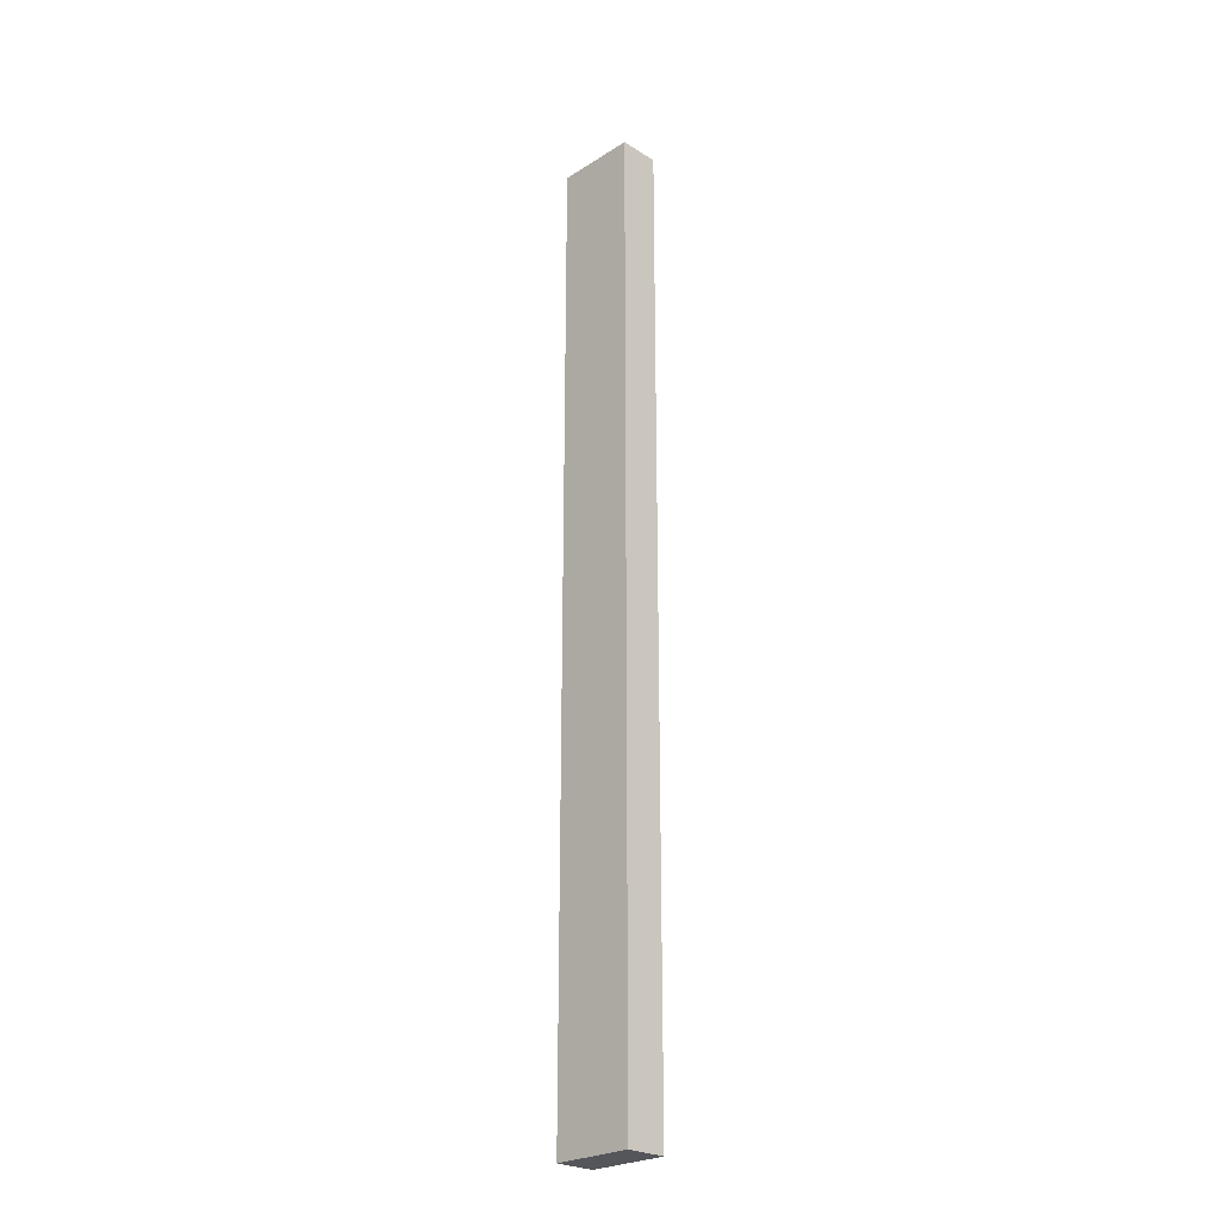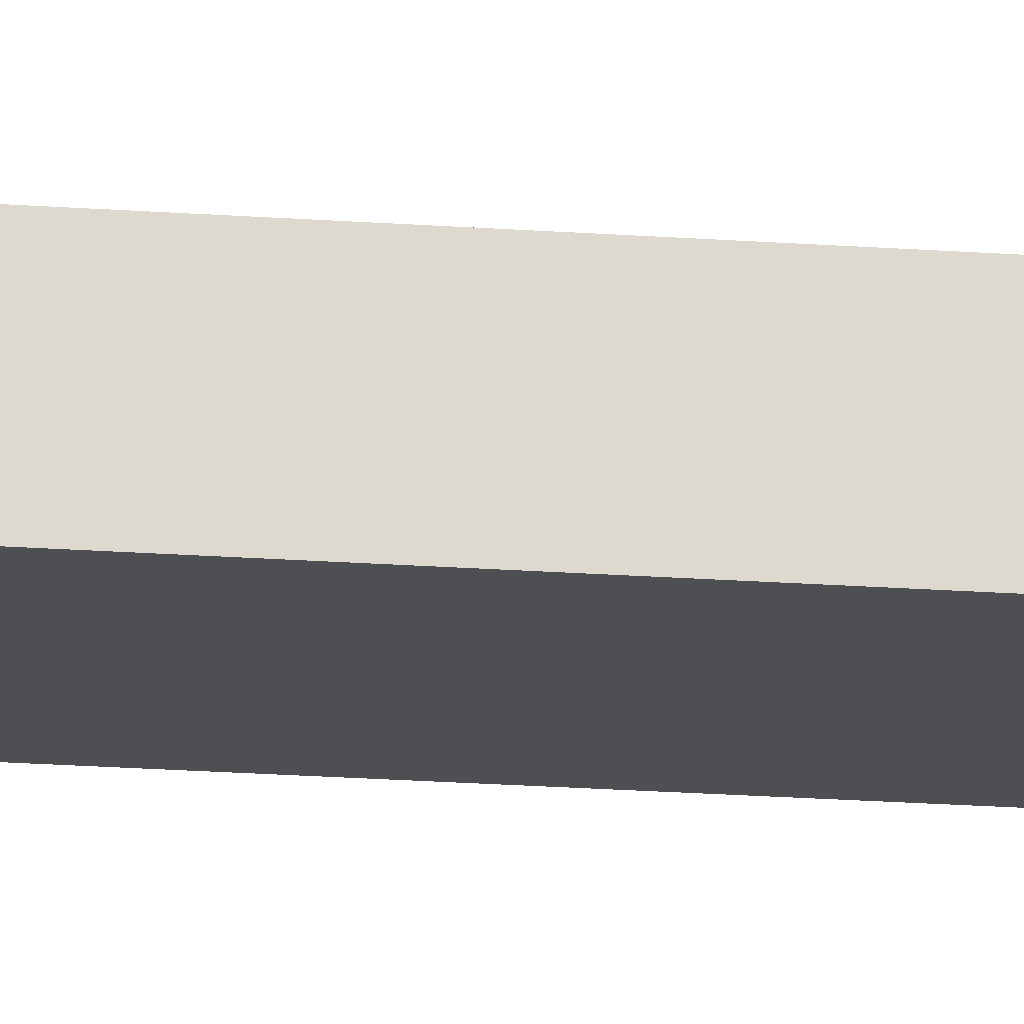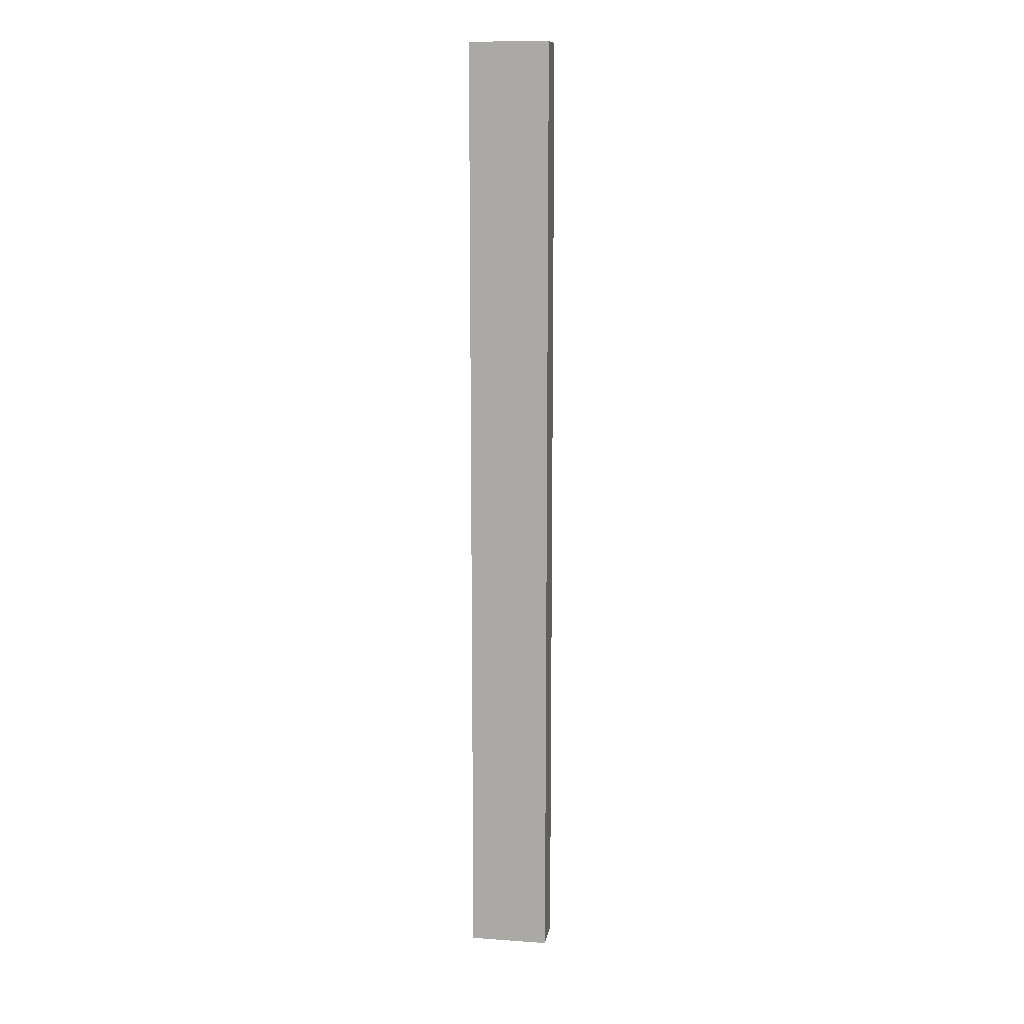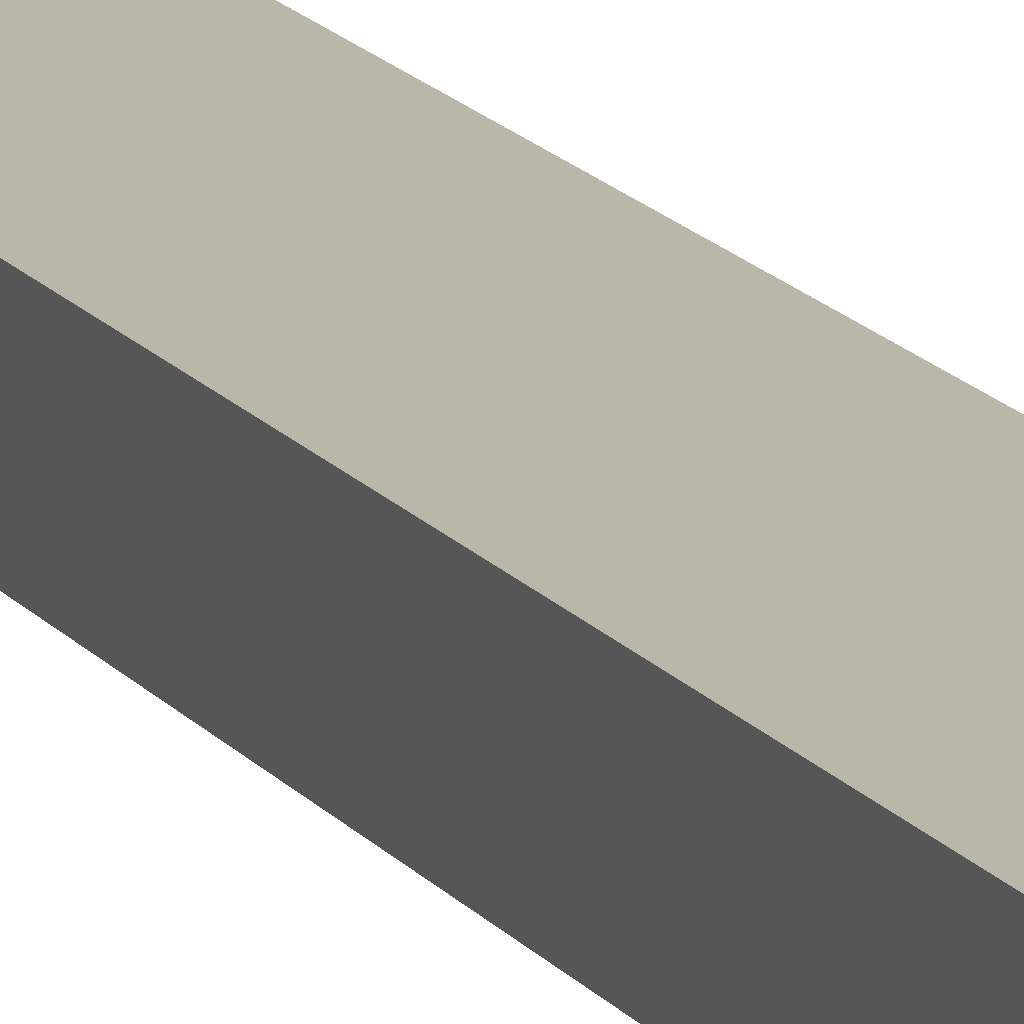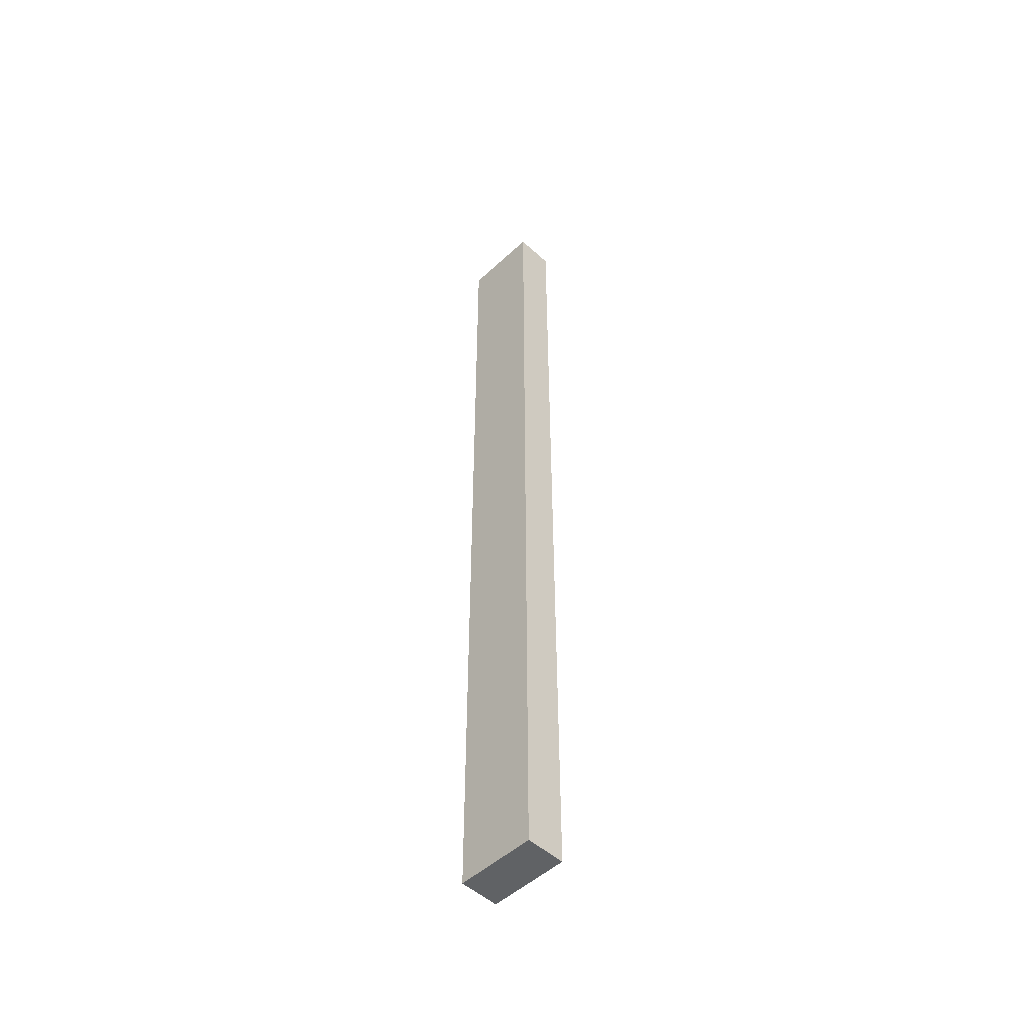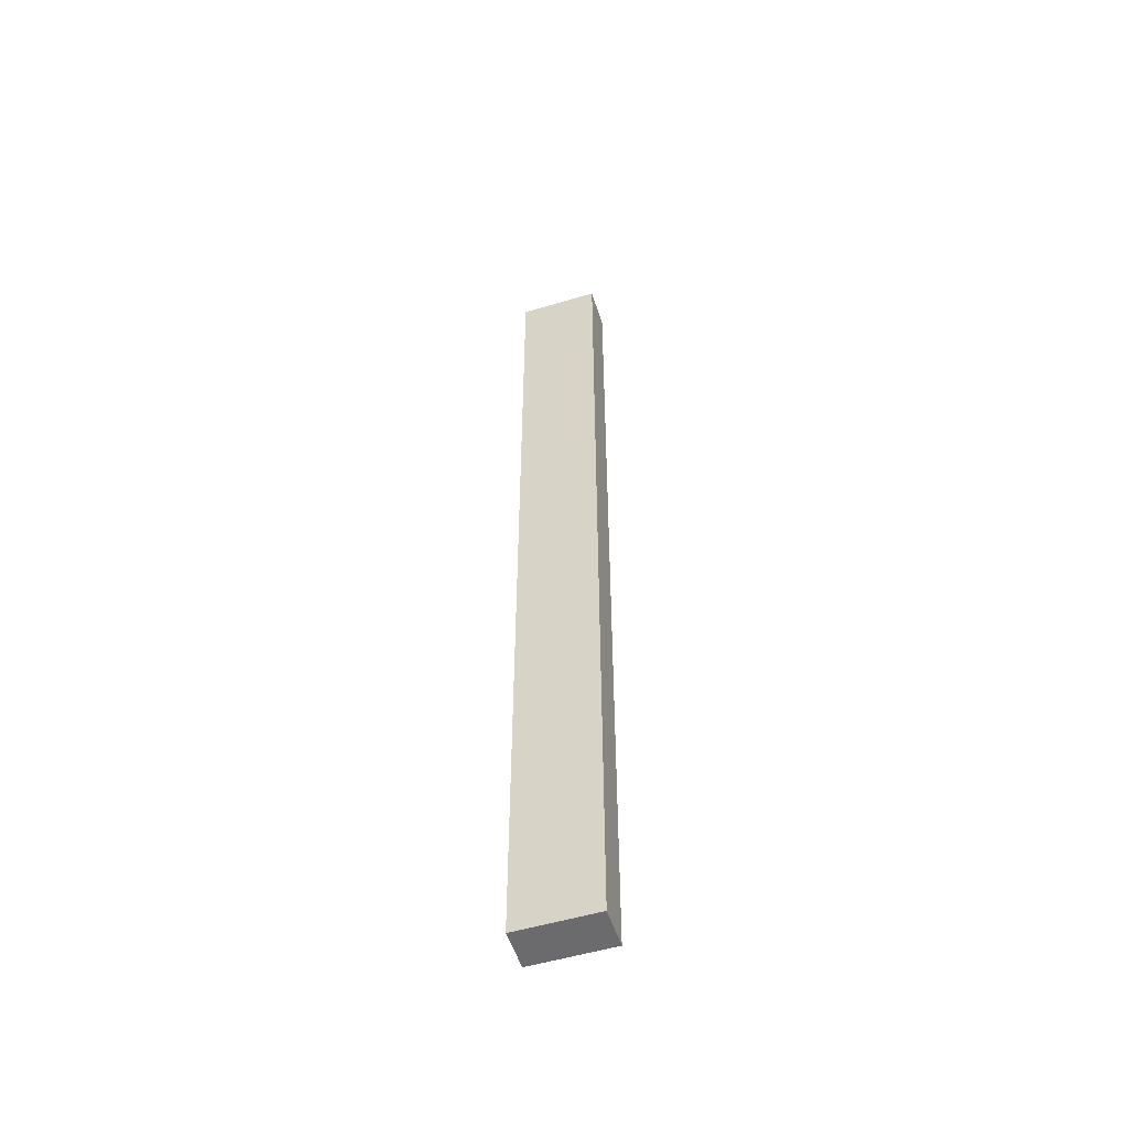
<metadata>
{"format":"obj","ext":"obj","renderer":"f3d","projection":"perspective","resolution":1024,"background":"white","views":[{"elev":-25.3,"azim":45.1,"up":"+Y"},{"elev":-18.1,"azim":81.4,"up":"+Z"},{"elev":12.4,"azim":9.3,"up":"+Y"},{"elev":13.8,"azim":158.7,"up":"+Z"},{"elev":-50.5,"azim":-134.7,"up":"+Y"},{"elev":-53.5,"azim":-162.3,"up":"+Y"}]}
</metadata>
<code>
v  -0.0982 2.4 0.0361
v  -0.0982 0 -0.0639
v  -0.0982 0 0.0361
v  -0.0982 2.4 -0.0639
v  0.1018 0 0.0361
v  0.1018 0 -0.0639
v  0.1018 2.4 0.0361
v  0.1018 2.4 -0.0639
o manecilla_minutos
g manecilla_minutos
f 1 2 3
f 4 2 1
f 5 6 7
f 7 6 8
f 5 1 3
f 7 1 5
f 2 4 6
f 6 4 8
f 2 5 3
f 6 5 2
f 1 7 4
f 4 7 8

</code>
